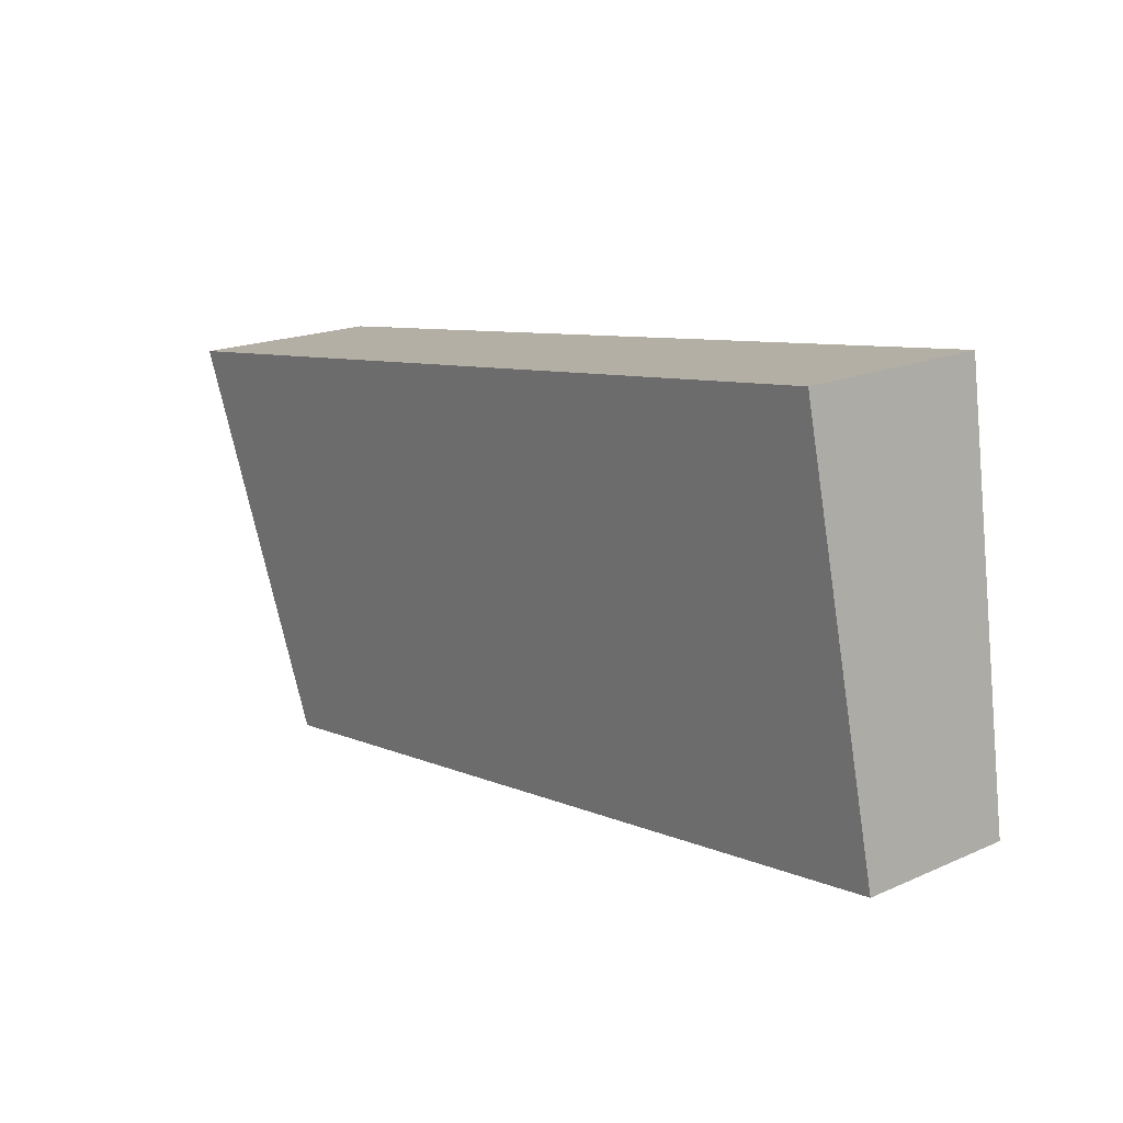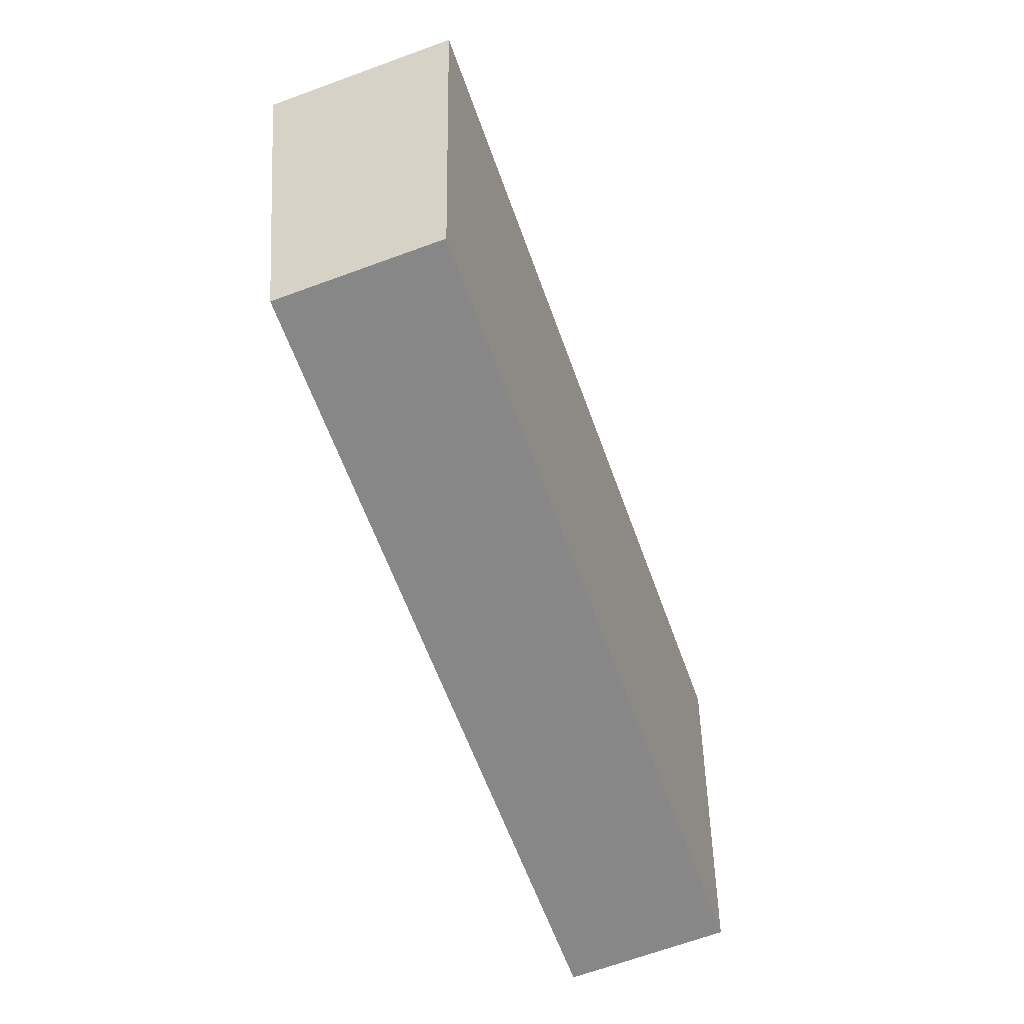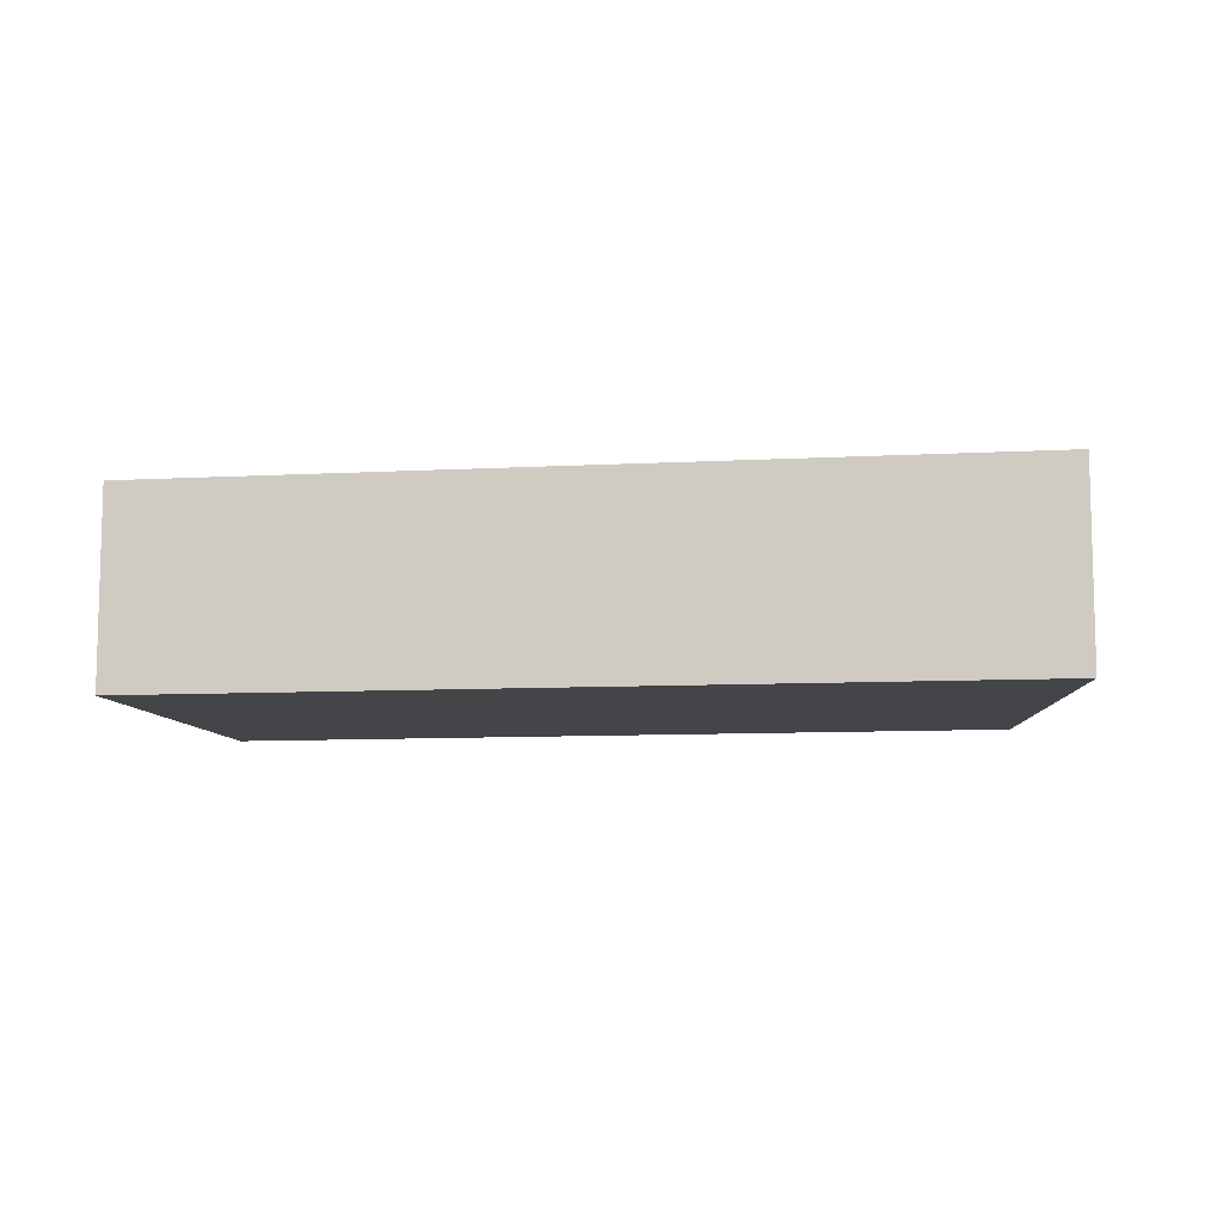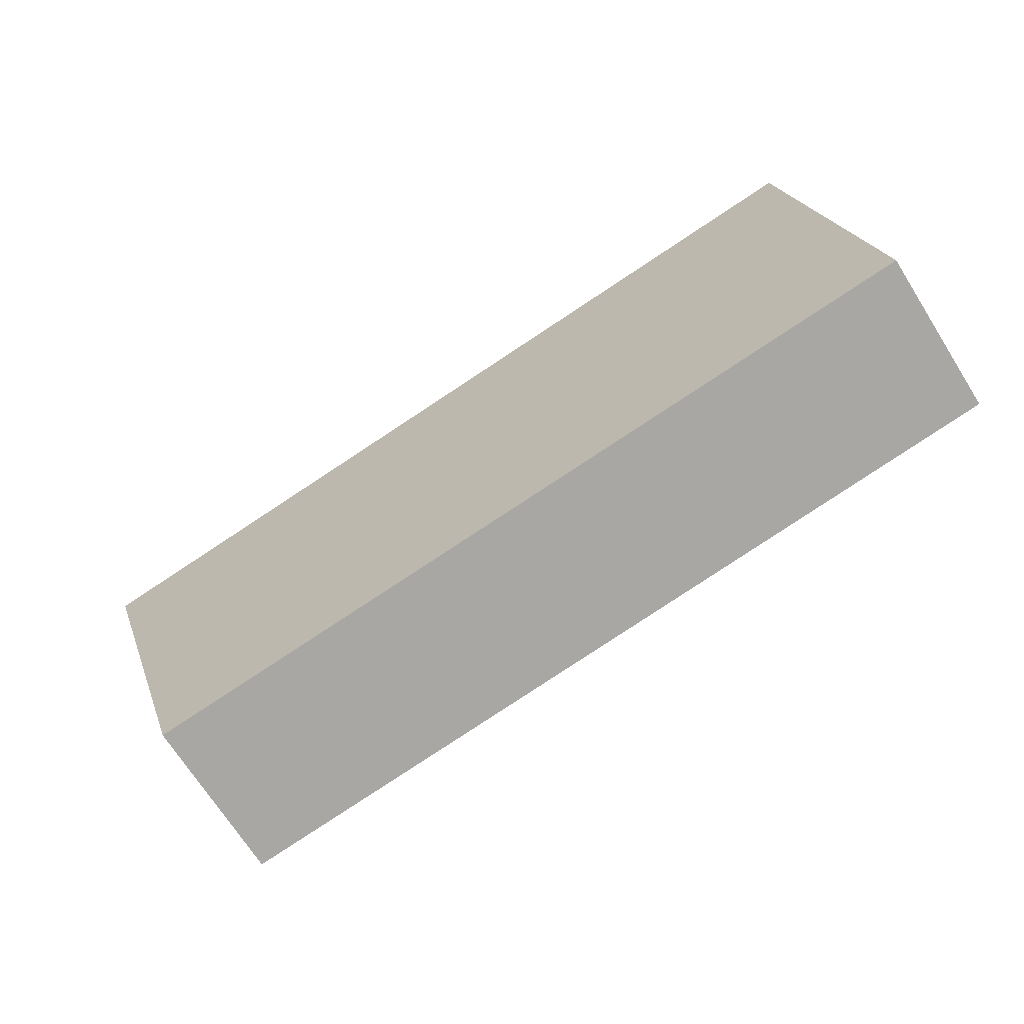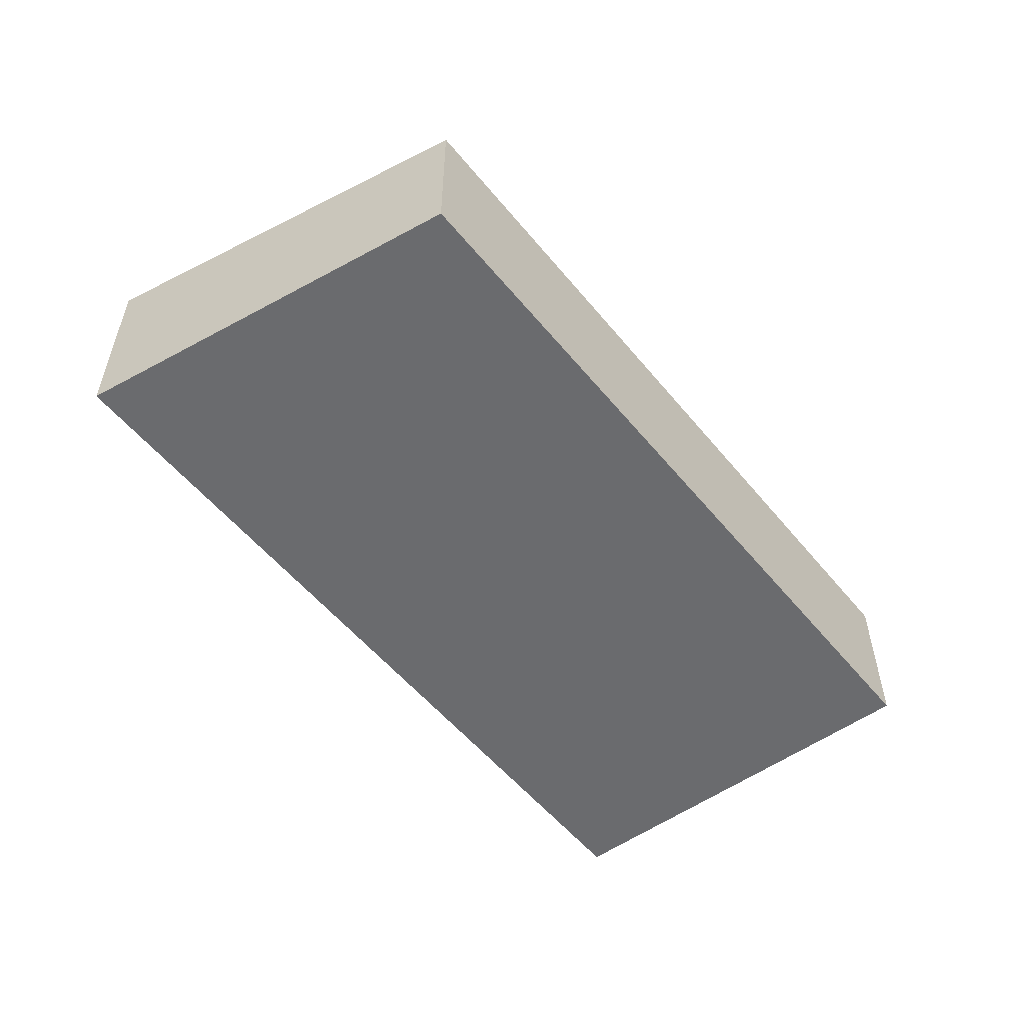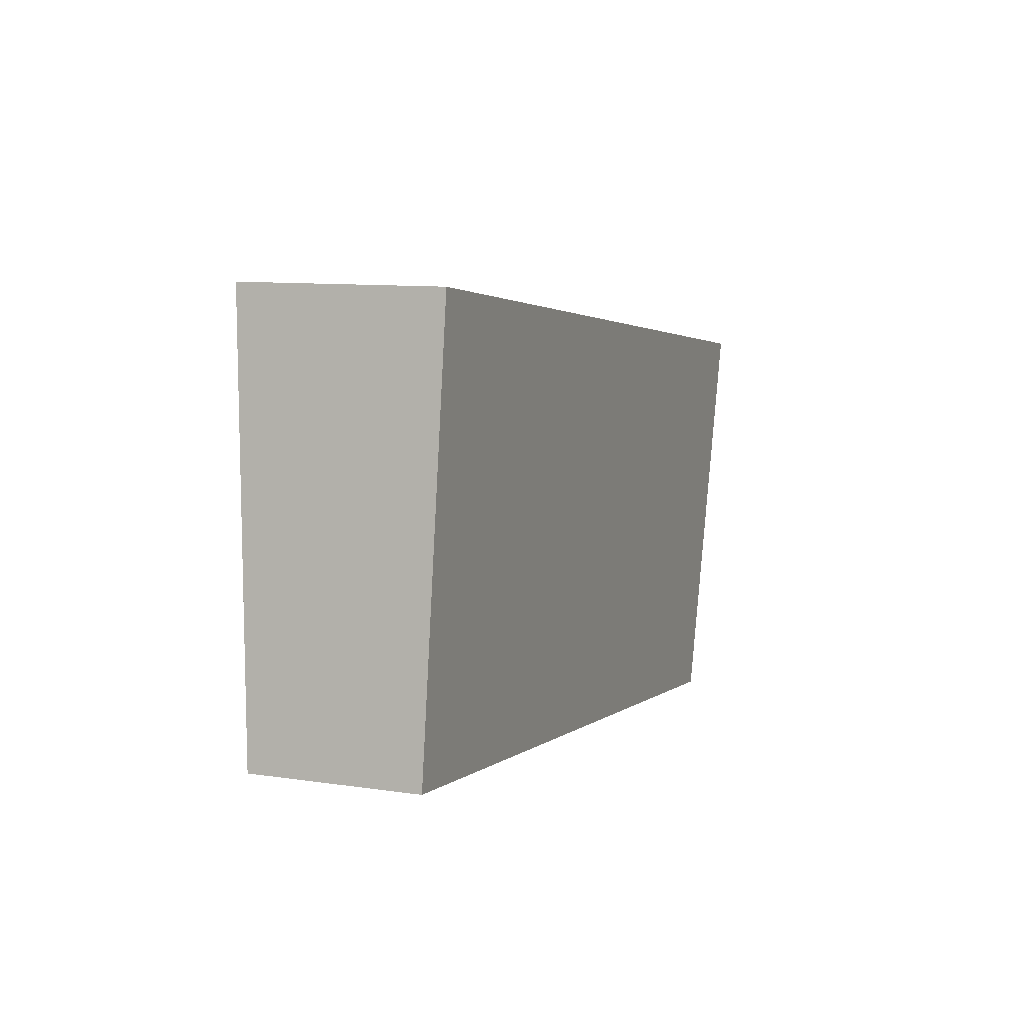
<metadata>
{"format":"obj","ext":"obj","renderer":"f3d","projection":"perspective","resolution":1024,"background":"white","views":[{"elev":18.1,"azim":-130.4,"up":"+Z"},{"elev":-69.2,"azim":109.9,"up":"+Z"},{"elev":-9.0,"azim":16.0,"up":"+Y"},{"elev":-70.3,"azim":-147.6,"up":"+Z"},{"elev":-53.4,"azim":135.7,"up":"+Y"},{"elev":10.0,"azim":-68.9,"up":"+Z"}]}
</metadata>
<code>
v  0.522 1.752 3.733
v  7.261 1.47 -0.93
v  0 1.464 8.964e-17
v  8.192 1.752 2.672
v  8.119 1.712 2.149
v  8.262 1.752 2.662
v  0.522 -2.286e-16 3.733
v  0 0 0
v  8.192 -1.636e-16 2.672
v  8.262 -1.63e-16 2.662
v  7.261 5.695e-17 -0.93
v  8.119 -1.316e-16 2.149
g defaultobject
f 1 2 3
f 2 1 4
f 2 4 5
f 5 4 6
f 3 7 1
f 7 3 8
f 7 4 1
f 4 7 9
f 4 9 6
f 6 9 10
f 10 5 6
f 5 10 2
f 2 10 11
f 11 10 12
f 11 3 2
f 3 11 8
f 9 12 10
f 12 9 7
f 12 7 11
f 11 7 8

</code>
